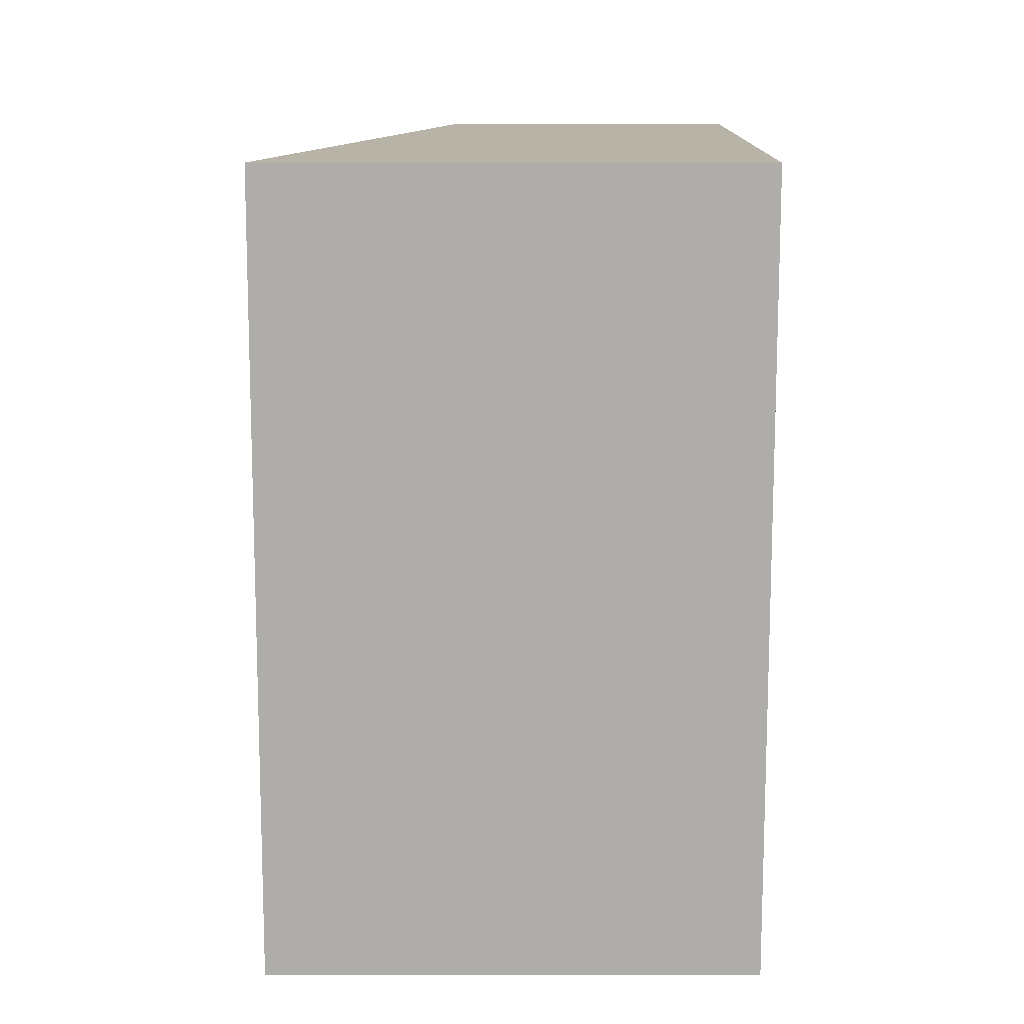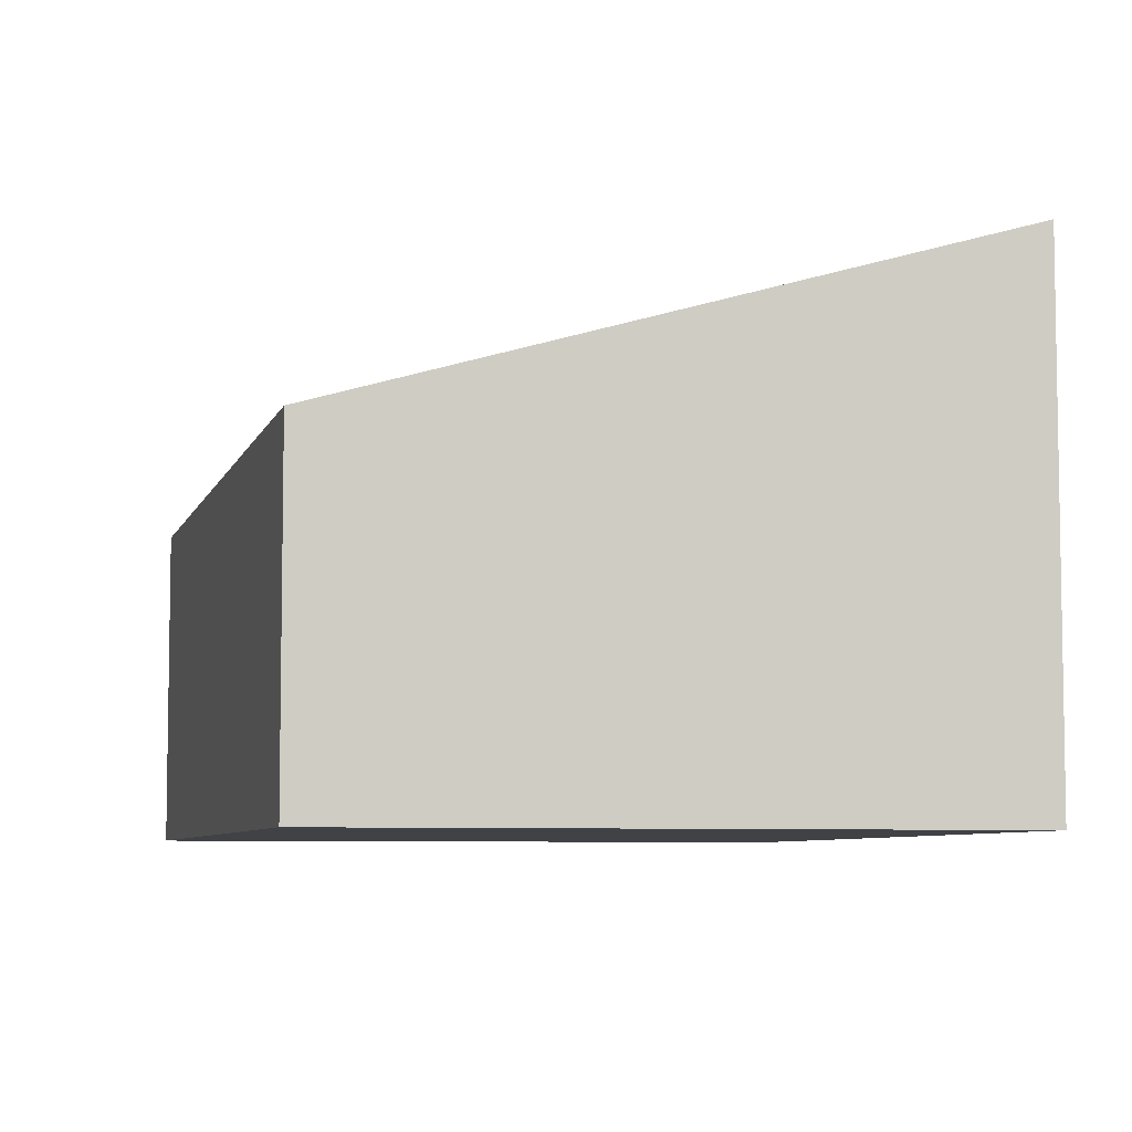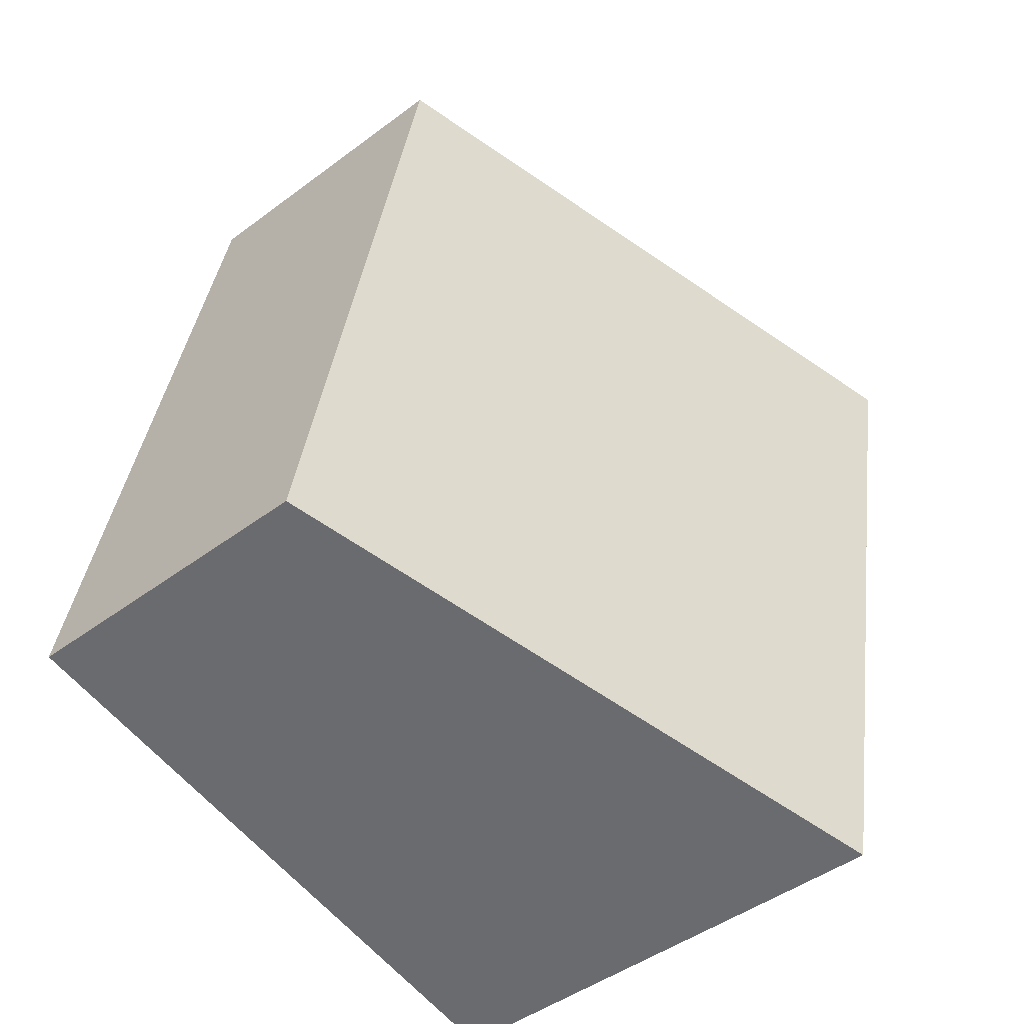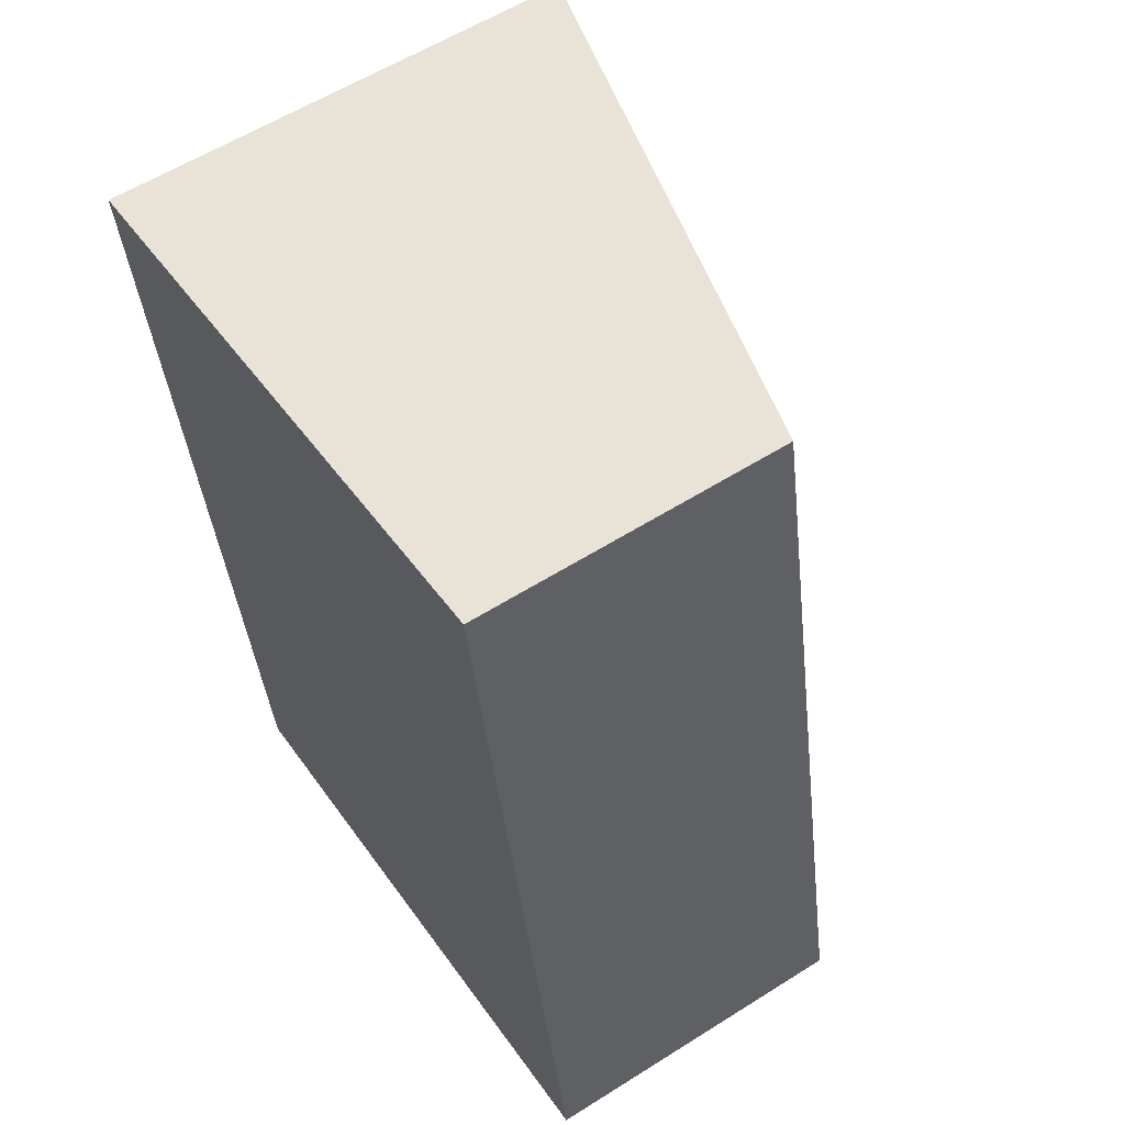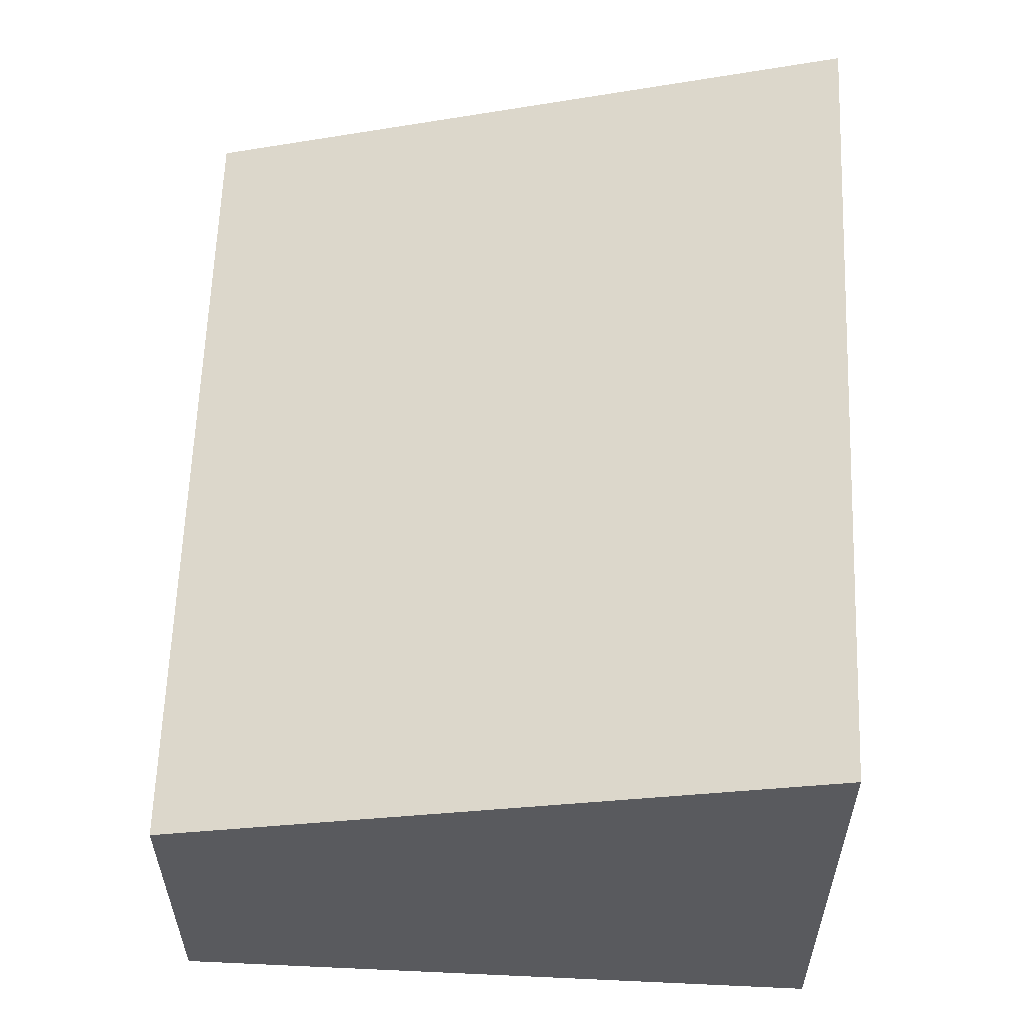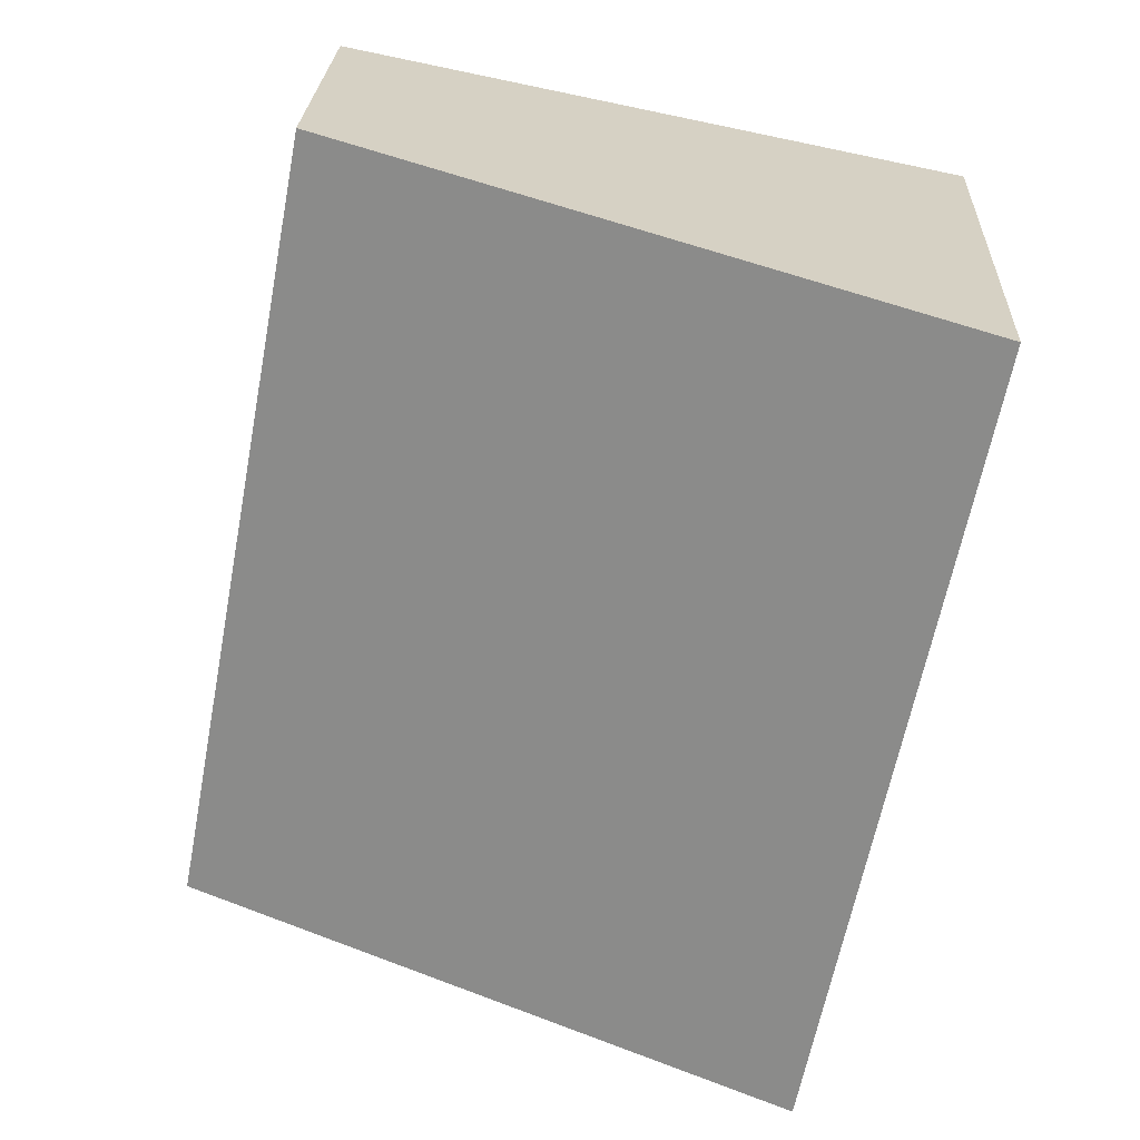
<metadata>
{"format":"obj","ext":"obj","renderer":"f3d","projection":"perspective","resolution":1024,"background":"white","views":[{"elev":1.4,"azim":-90.2,"up":"+Z"},{"elev":-6.5,"azim":155.2,"up":"+Y"},{"elev":-45.5,"azim":130.8,"up":"+Z"},{"elev":58.5,"azim":56.9,"up":"+Z"},{"elev":58.8,"azim":171.0,"up":"+Y"},{"elev":24.8,"azim":-177.5,"up":"+Z"}]}
</metadata>
<code>
v  4.482 2.236 0.902
v  1.151 3.538 -5.635
v  0 3.538 2.166e-16
v  5.53 2.264 -4.726
v  1.151 3.45e-16 -5.635
v  5.53 2.894e-16 -4.726
v  0 0 0
v  4.482 -5.523e-17 0.902
g defaultobject
f 1 2 3
f 2 1 4
f 4 5 2
f 5 4 6
f 5 3 2
f 3 5 7
f 7 1 3
f 1 7 8
f 1 6 4
f 6 1 8
f 6 7 5
f 7 6 8

</code>
